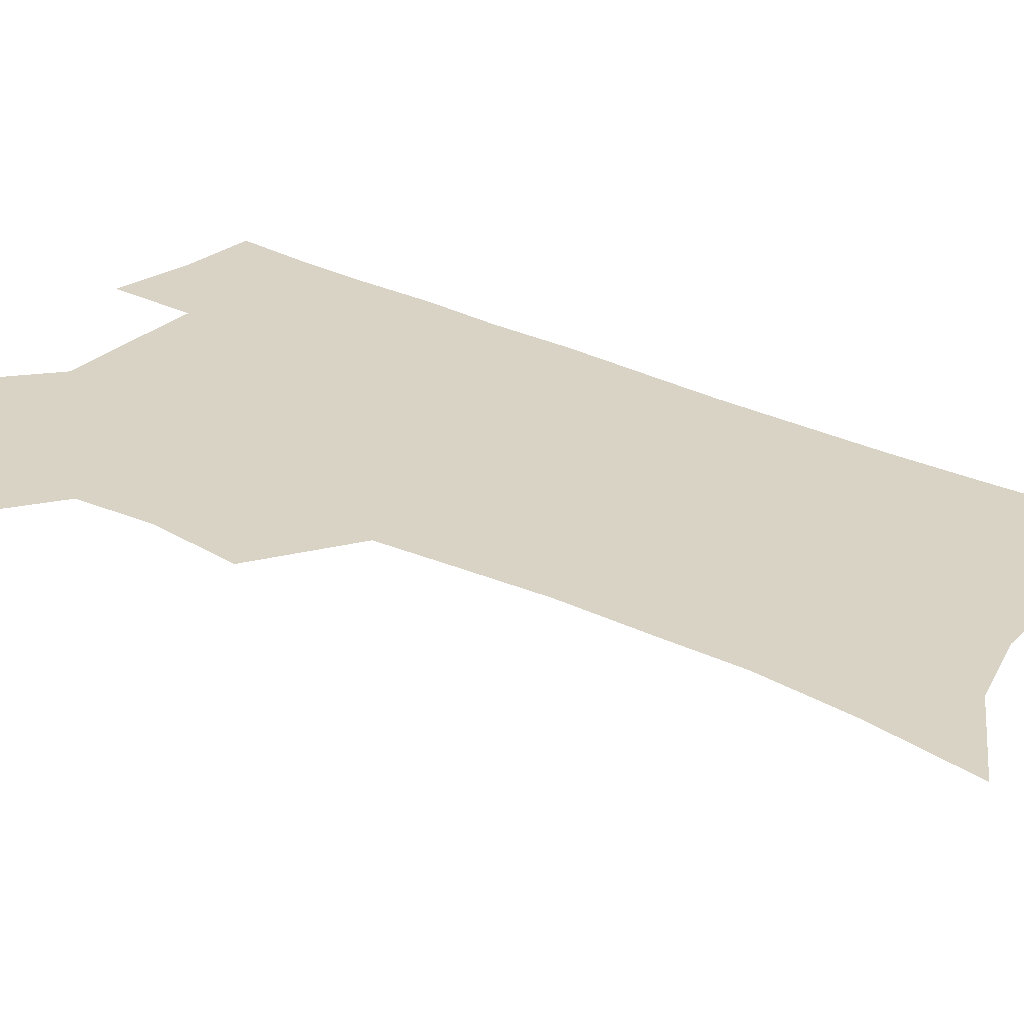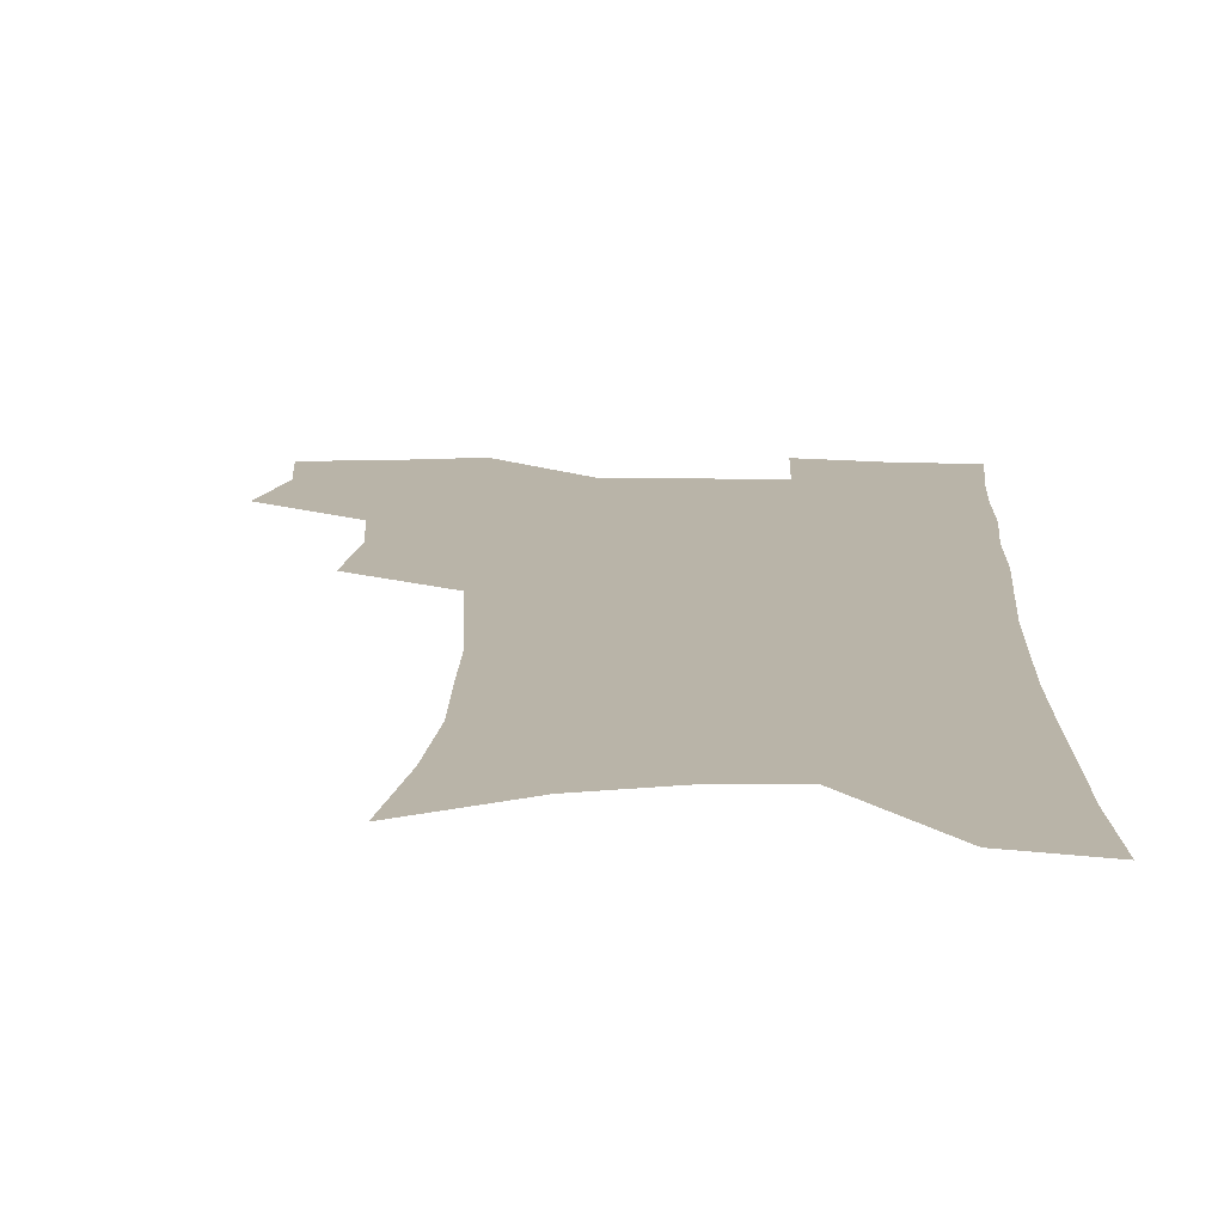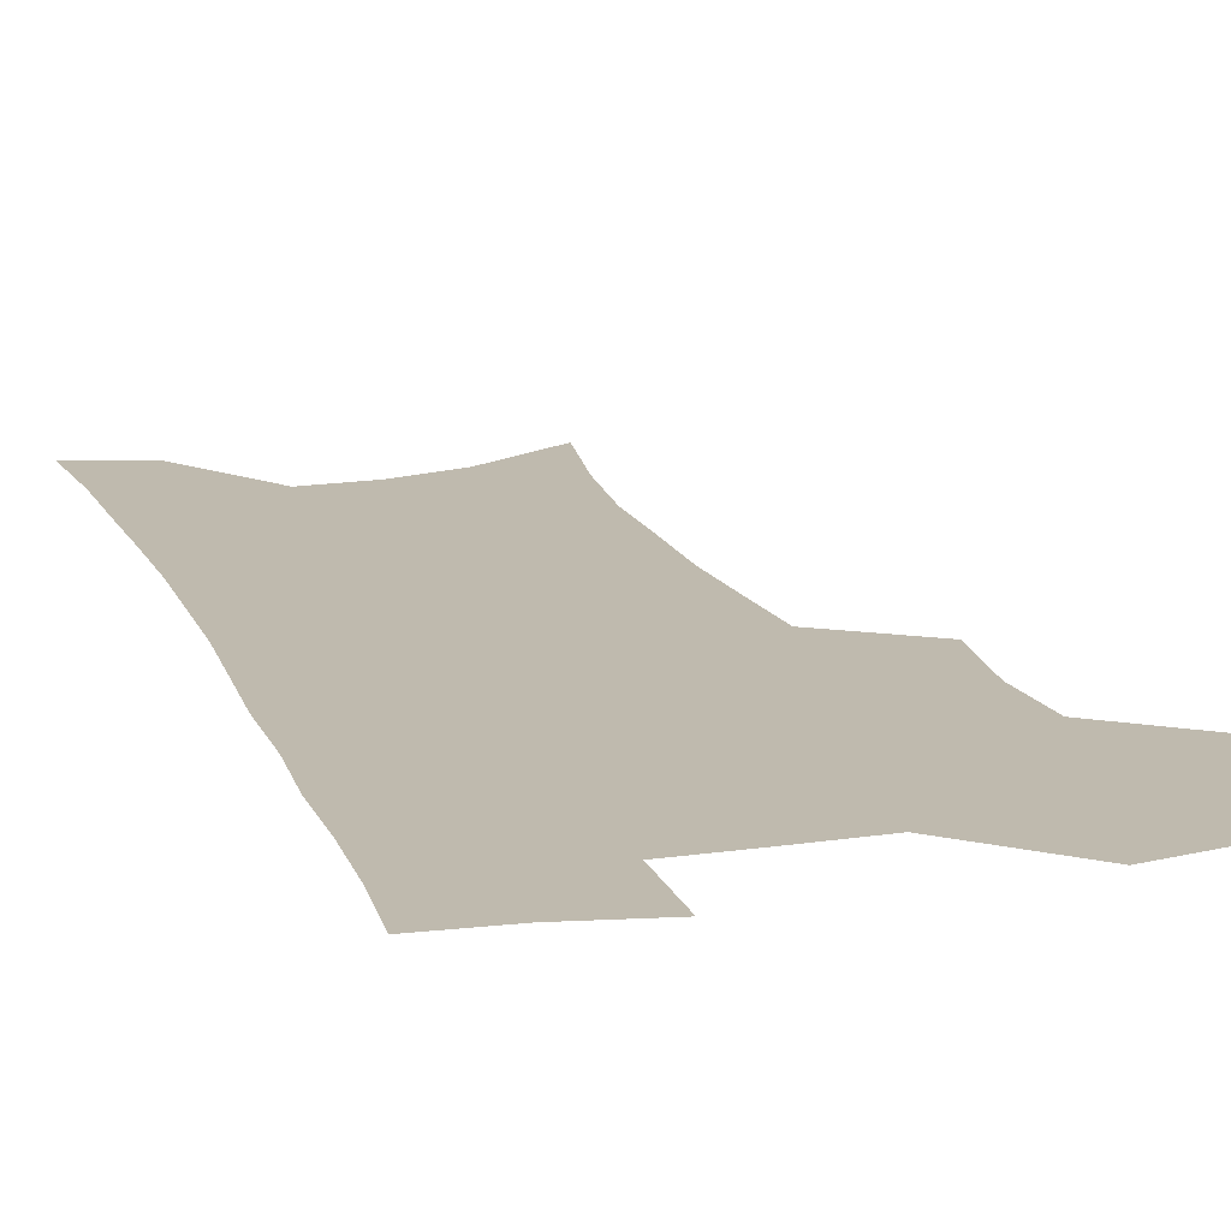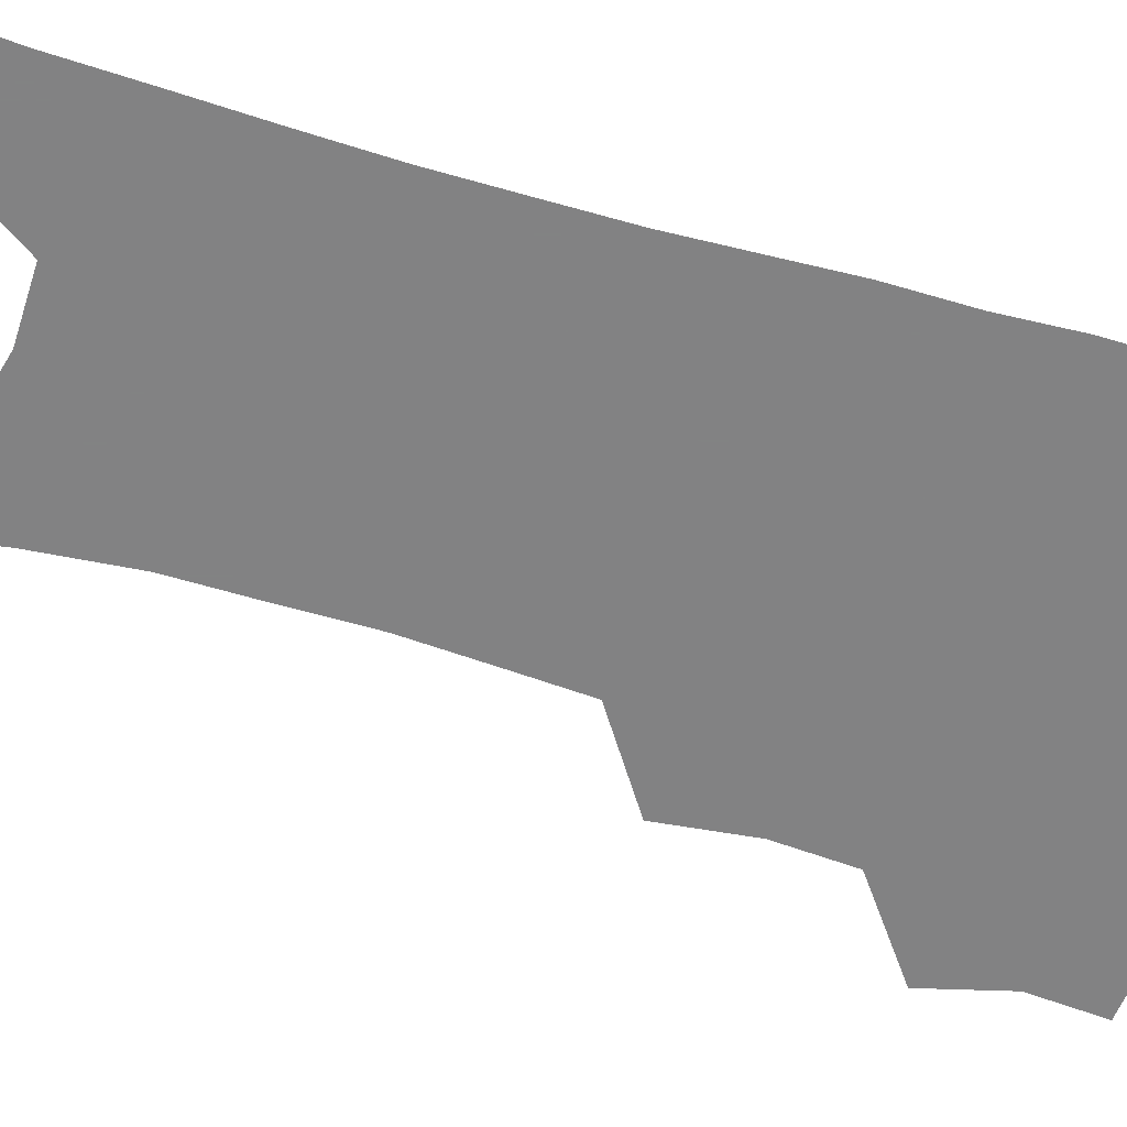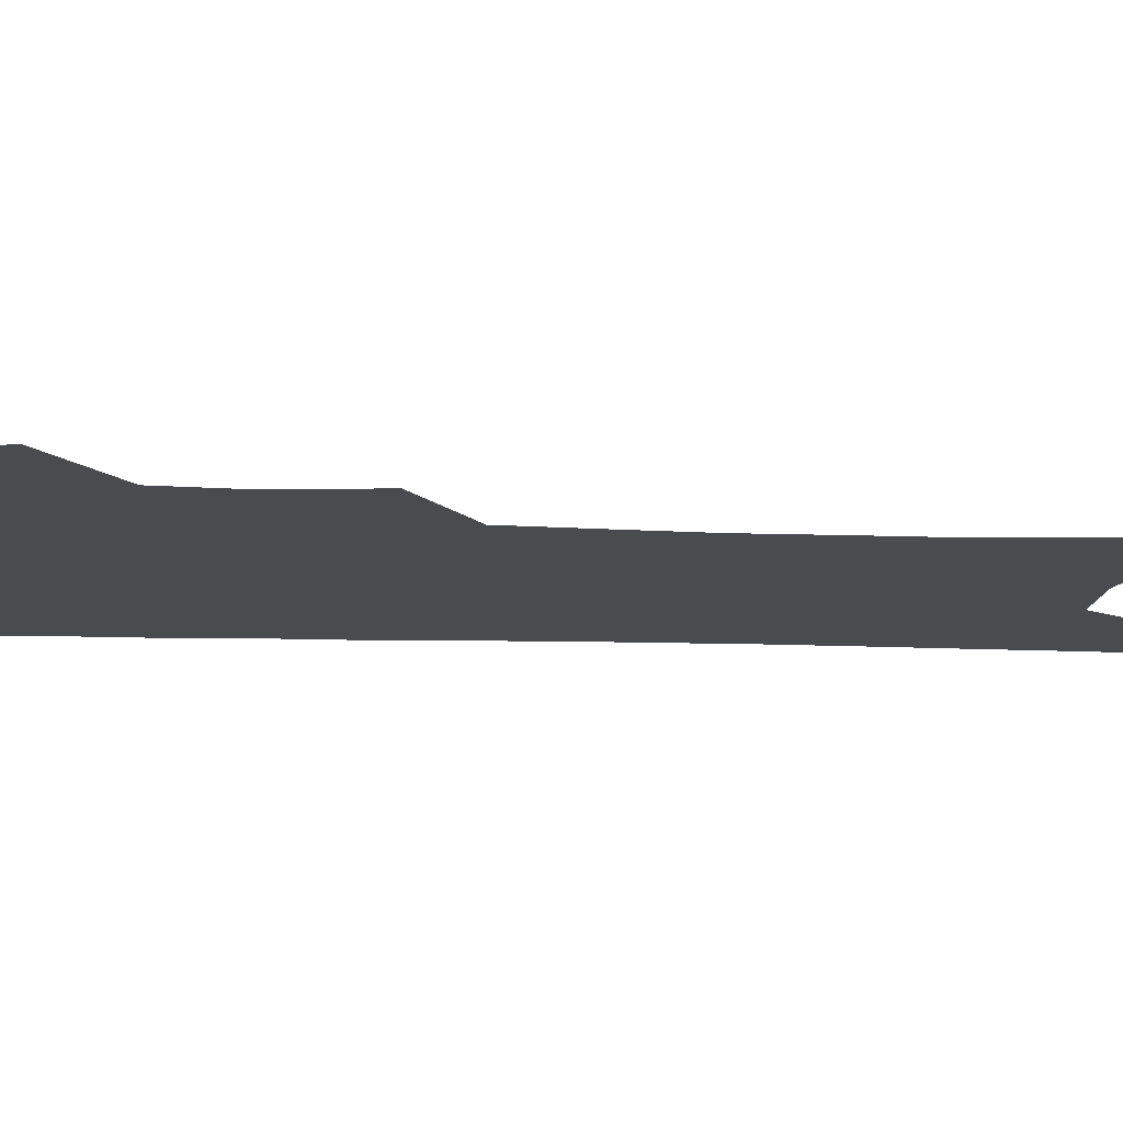
<metadata>
{"format":"obj","ext":"obj","renderer":"f3d","projection":"perspective","resolution":1024,"background":"white","views":[{"elev":28.3,"azim":-53.3,"up":"+Z"},{"elev":13.2,"azim":1.5,"up":"+Z"},{"elev":15.8,"azim":162.6,"up":"+Z"},{"elev":-60.9,"azim":73.5,"up":"+Z"},{"elev":-13.8,"azim":-94.2,"up":"+Z"}]}
</metadata>
<code>
v 476 502.9 0
v 484.3 535 0
v 481.9 563.9 0
v 509.8 412.1 0
v 513.7 447.2 0
v 511.5 476.8 0
v 517.7 509.2 0
v 515.1 537.2 0
v 511.4 566.5 0
v 539.2 182.7 0
v 545.6 224.2 0
v 548.8 261.2 0
v 548.6 293.2 0
v 548.7 327.3 0
v 546.7 358.3 0
v 544.5 389.2 0
v 546.3 423.1 0
v 545.4 452.4 0
v 546.4 482.3 0
v 546.6 510.6 0
v 544.4 539.2 0
v 539.9 571.3 0
v 575.3 203.9 0
v 577.2 239.6 0
v 577.4 272.2 0
v 576.5 303.1 0
v 576.6 336.3 0
v 576.1 367.7 0
v 575.5 397.9 0
v 574.7 426.7 0
v 574.7 455.4 0
v 575.3 483.8 0
v 576.3 511.6 0
v 574.5 539.6 0
v 603.5 211.3 0
v 603.4 244 0
v 603.5 278.1 0
v 603.1 309.5 0
v 602.7 339.9 0
v 602.5 370.2 0
v 602.5 401 0
v 602.8 430.2 0
v 603.1 458 0
v 603.1 484.7 0
v 603.4 512.1 0
v 603 539.7 0
v 630.1 212 0
v 629.1 247.5 0
v 628.7 279.7 0
v 628.4 310.6 0
v 628.1 341.3 0
v 628.7 368.6 0
v 628.4 401.3 0
v 629 429.4 0
v 629.2 457.7 0
v 630.3 484.2 0
v 630.7 512.1 0
v 631.1 539.5 0
v 631.4 573 0
v 659.9 168.3 0
v 656.9 207.6 0
v 655.3 242.9 0
v 654.2 276.1 0
v 654.5 306.4 0
v 653.6 338.8 0
v 654.7 367.2 0
v 656.3 395.7 0
v 655.7 427 0
v 657 454.9 0
v 657.9 482.9 0
v 657.9 511.3 0
v 659.2 538.6 0
v 661.7 566.9 0
v 688.7 160.8 0
v 685.8 198.3 0
v 684.8 231.8 0
v 683.6 265.1 0
v 682.8 297.6 0
v 682.9 328.9 0
v 683.1 359.9 0
v 684.5 389.9 0
v 685.9 419.8 0
v 685.7 450.9 0
v 687.3 479.5 0
v 687 509 0
v 687.8 537.1 0
v 689.8 564.8 0
f 6 7 1
f 1 7 2
f 7 8 2
f 2 8 3
f 8 9 3
f 16 17 4
f 4 17 5
f 17 18 5
f 5 18 6
f 18 19 6
f 6 19 7
f 19 20 7
f 7 20 8
f 20 21 8
f 8 21 9
f 21 22 9
f 10 23 11
f 23 24 11
f 11 24 12
f 24 25 12
f 12 25 13
f 25 26 13
f 13 26 14
f 26 27 14
f 14 27 15
f 27 28 15
f 15 28 16
f 28 29 16
f 16 29 17
f 29 30 17
f 17 30 18
f 30 31 18
f 18 31 19
f 31 32 19
f 19 32 20
f 32 33 20
f 20 33 21
f 33 34 21
f 21 34 22
f 23 35 24
f 35 36 24
f 24 36 25
f 36 37 25
f 25 37 26
f 37 38 26
f 26 38 27
f 38 39 27
f 27 39 28
f 39 40 28
f 28 40 29
f 40 41 29
f 29 41 30
f 41 42 30
f 30 42 31
f 42 43 31
f 31 43 32
f 43 44 32
f 32 44 33
f 44 45 33
f 33 45 34
f 45 46 34
f 35 47 36
f 47 48 36
f 36 48 37
f 48 49 37
f 37 49 38
f 49 50 38
f 38 50 39
f 50 51 39
f 39 51 40
f 51 52 40
f 40 52 41
f 52 53 41
f 41 53 42
f 53 54 42
f 42 54 43
f 54 55 43
f 43 55 44
f 55 56 44
f 44 56 45
f 56 57 45
f 45 57 46
f 57 58 46
f 60 61 47
f 47 61 48
f 61 62 48
f 48 62 49
f 62 63 49
f 49 63 50
f 63 64 50
f 50 64 51
f 64 65 51
f 51 65 52
f 65 66 52
f 52 66 53
f 66 67 53
f 53 67 54
f 67 68 54
f 54 68 55
f 68 69 55
f 55 69 56
f 69 70 56
f 56 70 57
f 70 71 57
f 57 71 58
f 71 72 58
f 58 72 59
f 72 73 59
f 60 74 61
f 74 75 61
f 61 75 62
f 75 76 62
f 62 76 63
f 76 77 63
f 63 77 64
f 77 78 64
f 64 78 65
f 78 79 65
f 65 79 66
f 79 80 66
f 66 80 67
f 80 81 67
f 67 81 68
f 81 82 68
f 68 82 69
f 82 83 69
f 69 83 70
f 83 84 70
f 70 84 71
f 84 85 71
f 71 85 72
f 85 86 72
f 72 86 73
f 86 87 73

</code>
